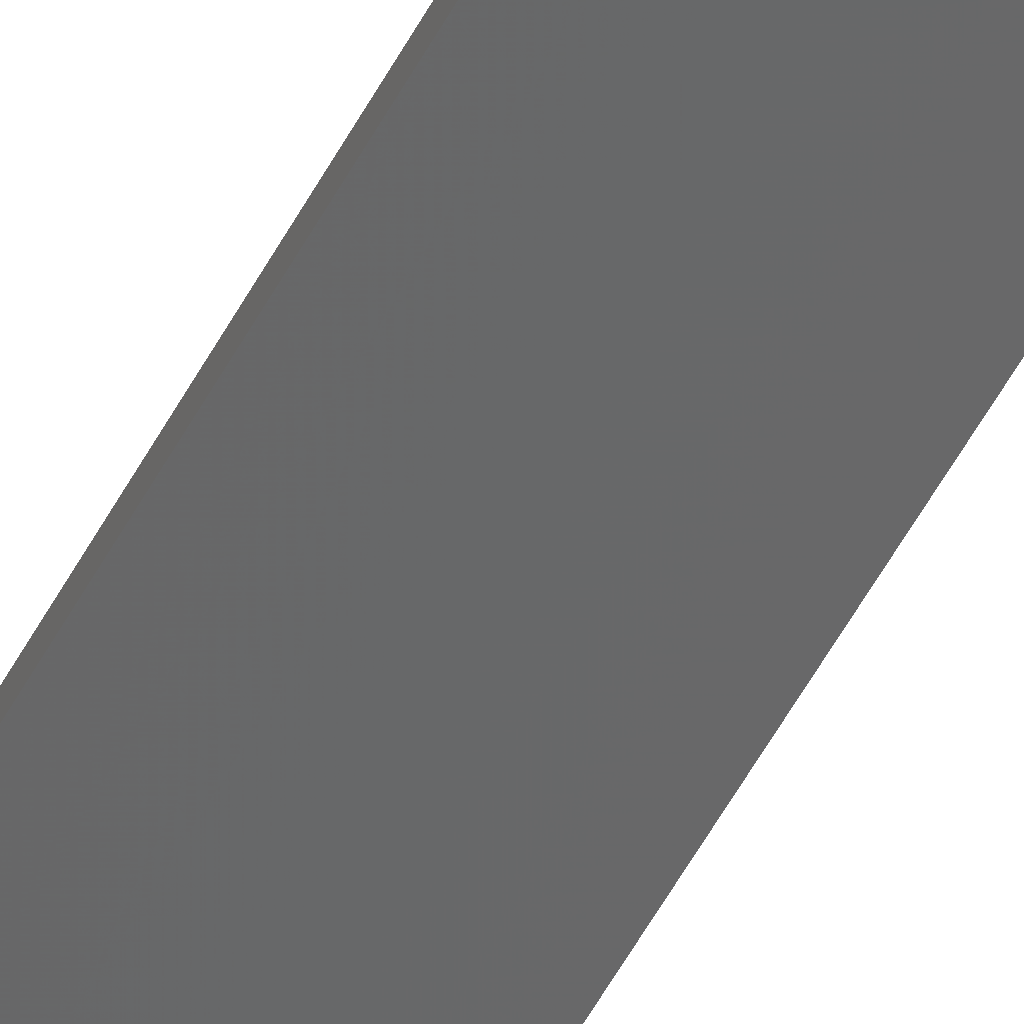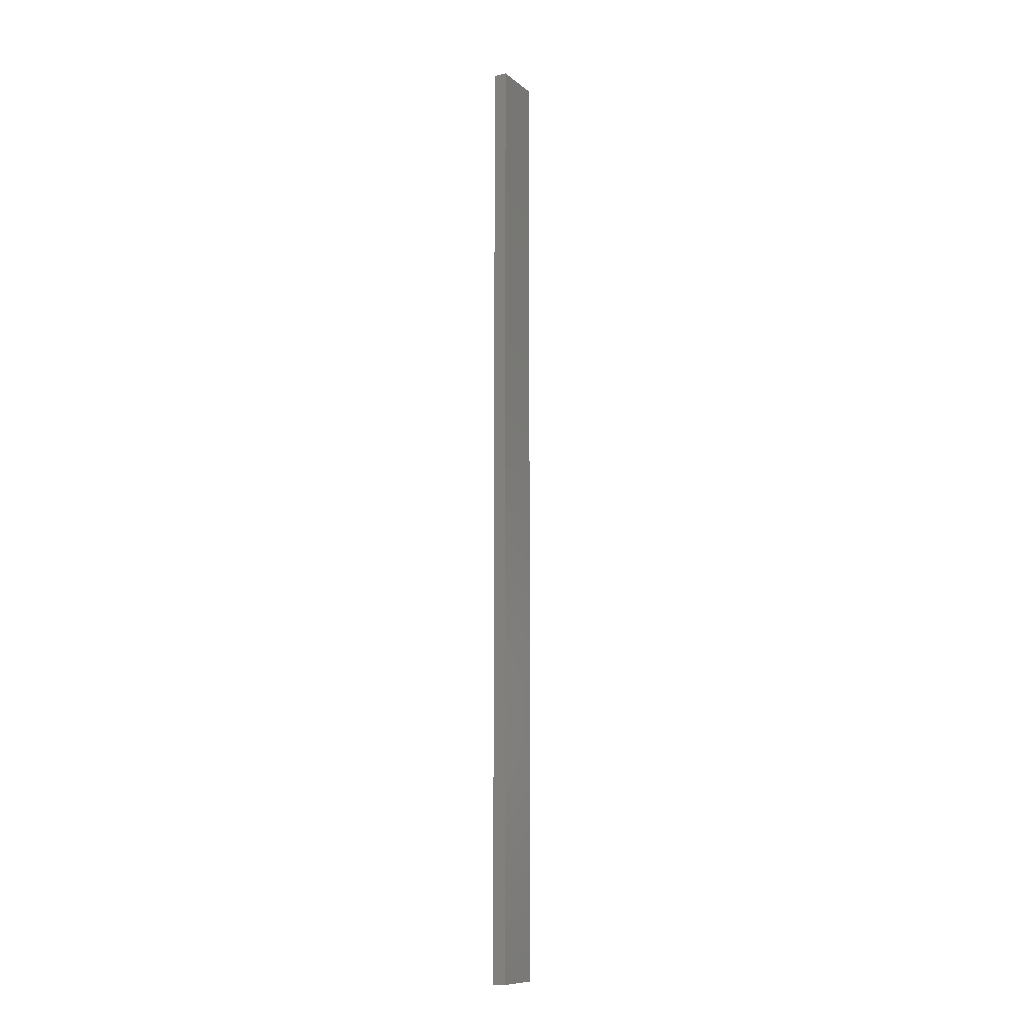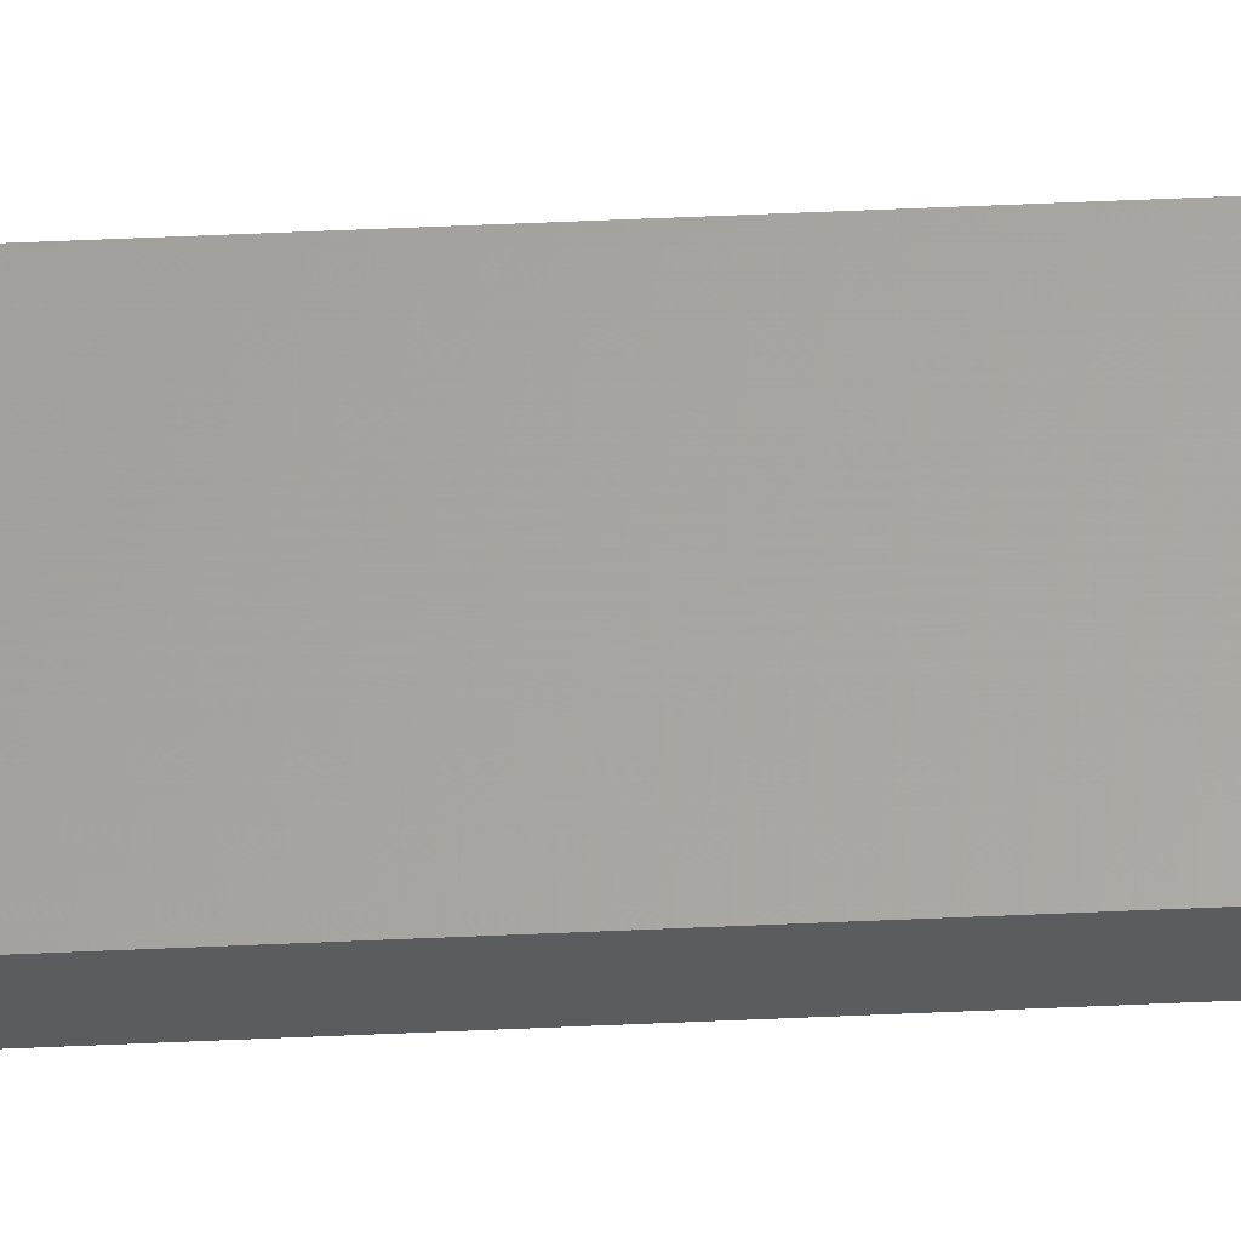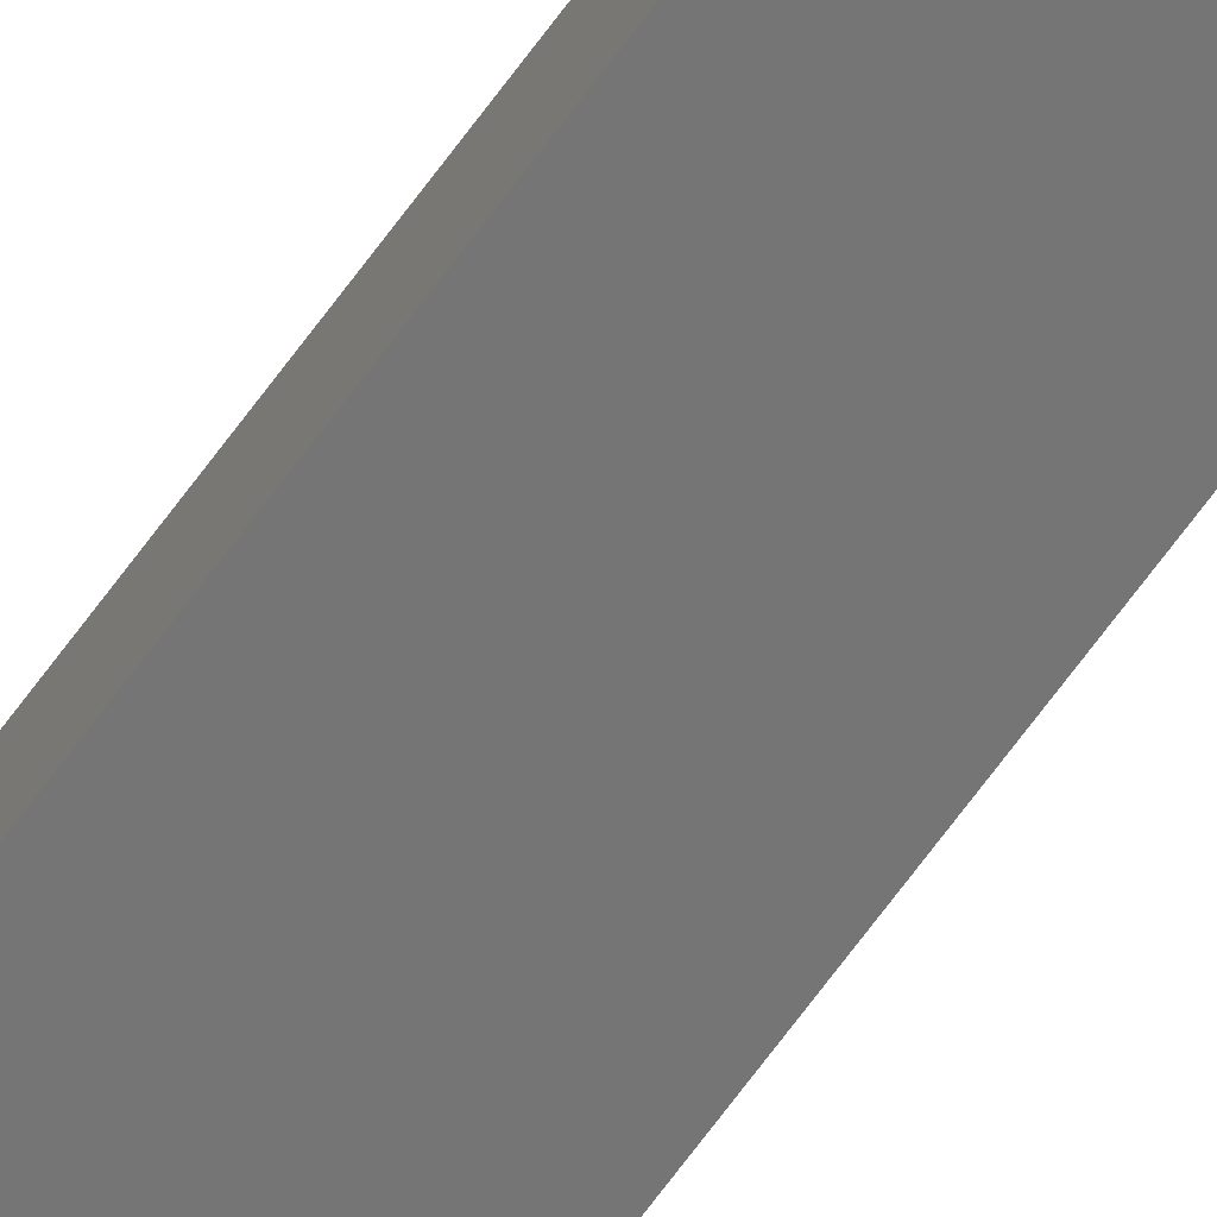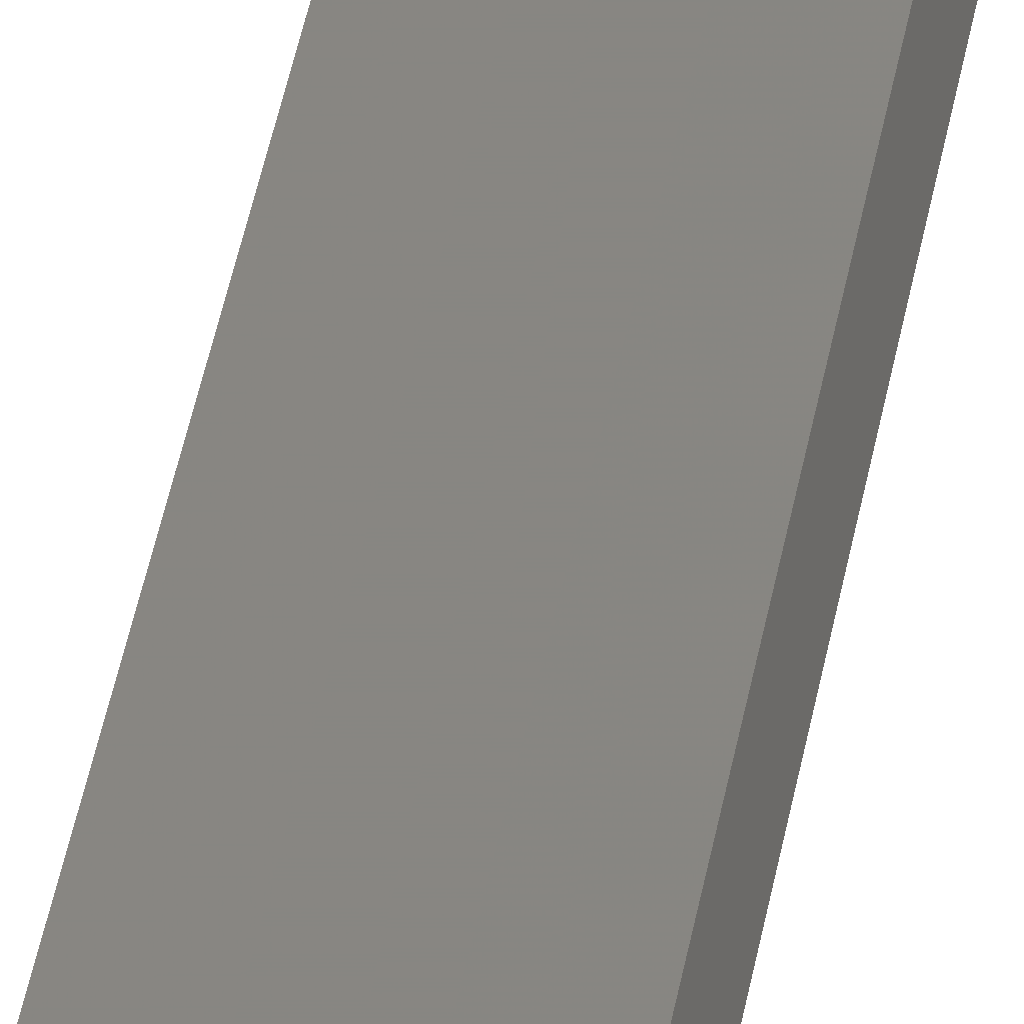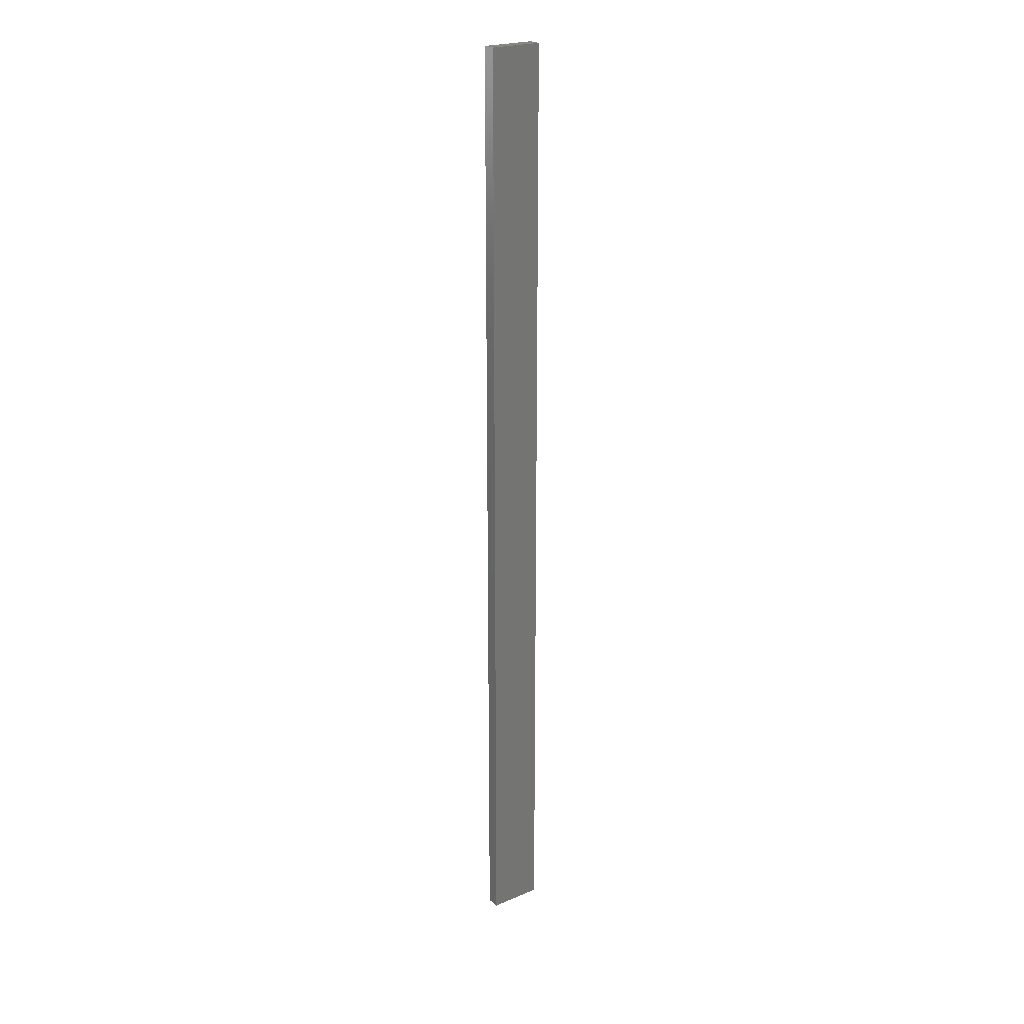
<metadata>
{"format":"stl","ext":"stl","renderer":"f3d","projection":"perspective","resolution":1024,"background":"white","views":[{"elev":-50.8,"azim":153.4,"up":"+Y"},{"elev":-10.6,"azim":-49.3,"up":"+Z"},{"elev":49.7,"azim":-92.9,"up":"+Y"},{"elev":-74.9,"azim":-37.2,"up":"+Y"},{"elev":28.3,"azim":7.0,"up":"+Y"},{"elev":22.7,"azim":156.3,"up":"+Z"}]}
</metadata>
<code>
# stl→obj: 16 verts, 28 faces
v 19.02 -2.405 -309.9
v 18.96 -2.419 -309.9
v 18.96 -2.419 -313.5
v 19.02 -2.405 -313.5
v 19.09 -2.391 -309.9
v 19.09 -2.391 -313.5
v 19.15 -2.377 -313.5
v 19.15 -2.377 -309.9
v 19.14 -2.328 -309.9
v 19.14 -2.328 -313.5
v 18.95 -2.37 -313.5
v 19.01 -2.356 -309.9
v 19.01 -2.356 -313.5
v 18.95 -2.37 -309.9
v 19.08 -2.342 -309.9
v 19.08 -2.342 -313.5
f 1 2 3
f 1 3 4
f 5 4 6
f 5 6 7
f 5 1 4
f 8 5 7
f 9 8 7
f 9 7 10
f 11 12 13
f 14 12 11
f 13 15 16
f 16 15 10
f 12 15 13
f 15 9 10
f 2 14 11
f 2 11 3
f 9 15 8
f 15 5 8
f 15 12 5
f 12 1 5
f 12 14 1
f 14 2 1
f 16 10 7
f 6 16 7
f 13 16 6
f 4 13 6
f 3 11 13
f 3 13 4

</code>
